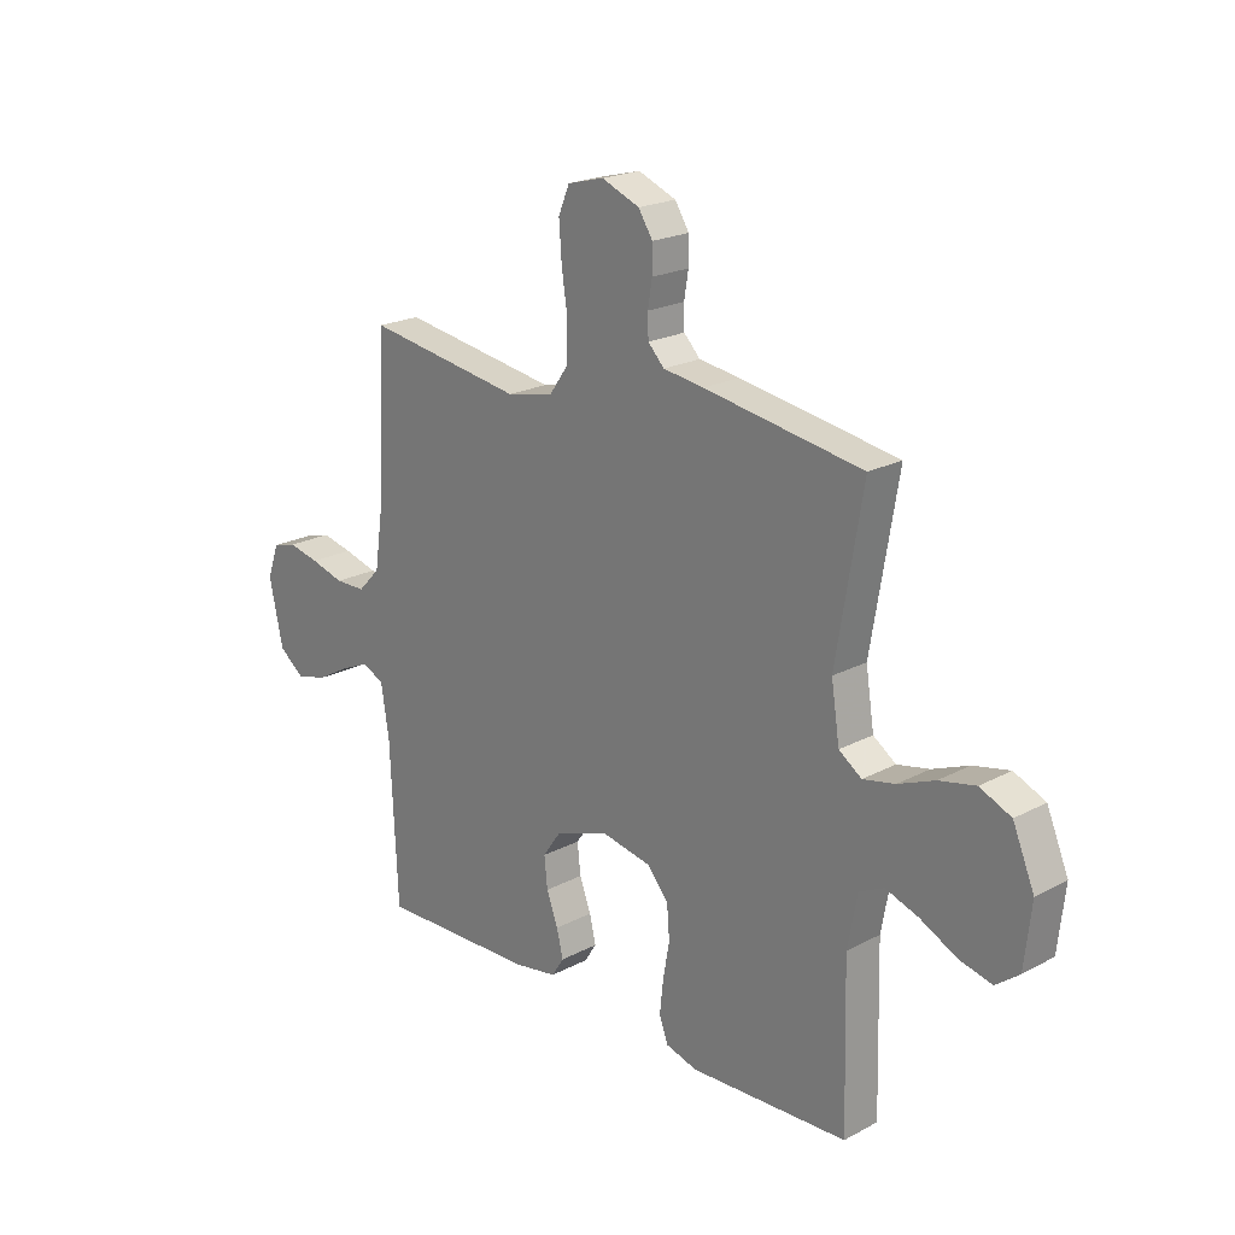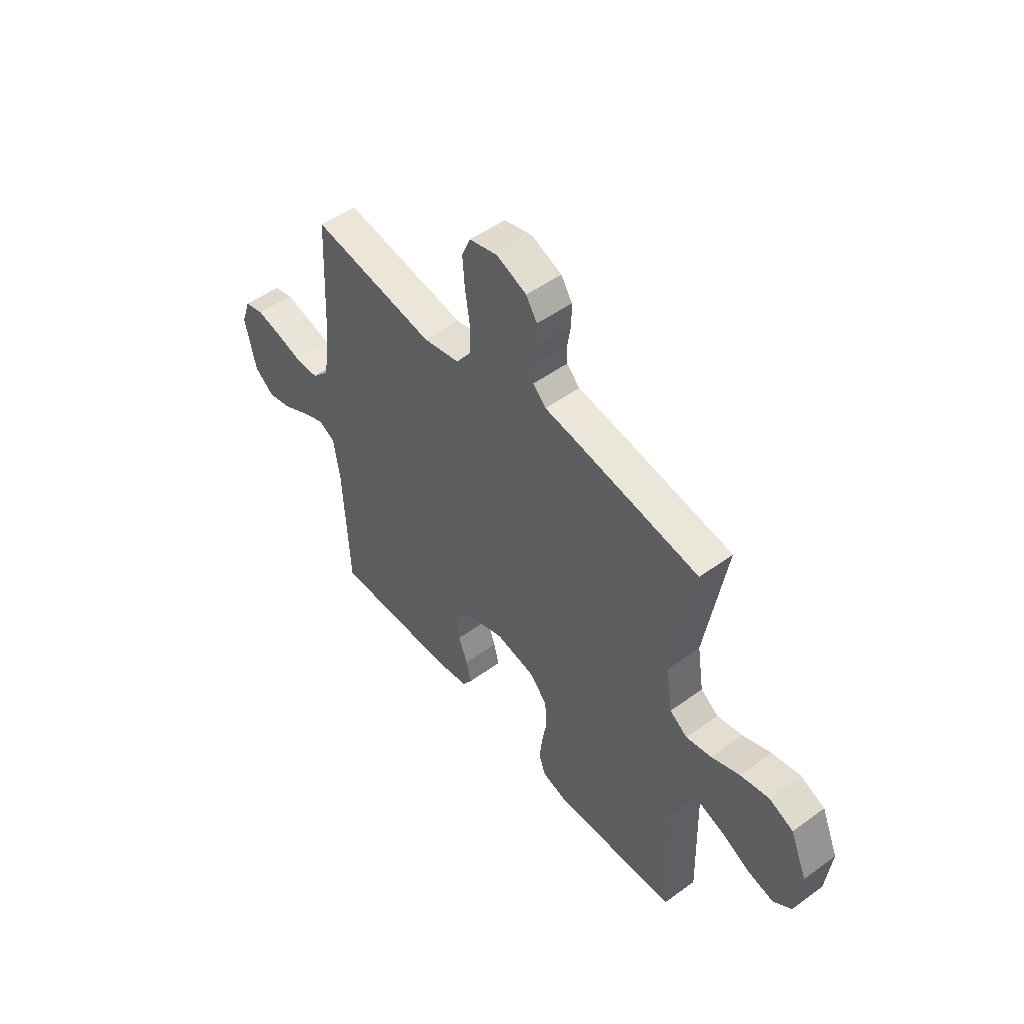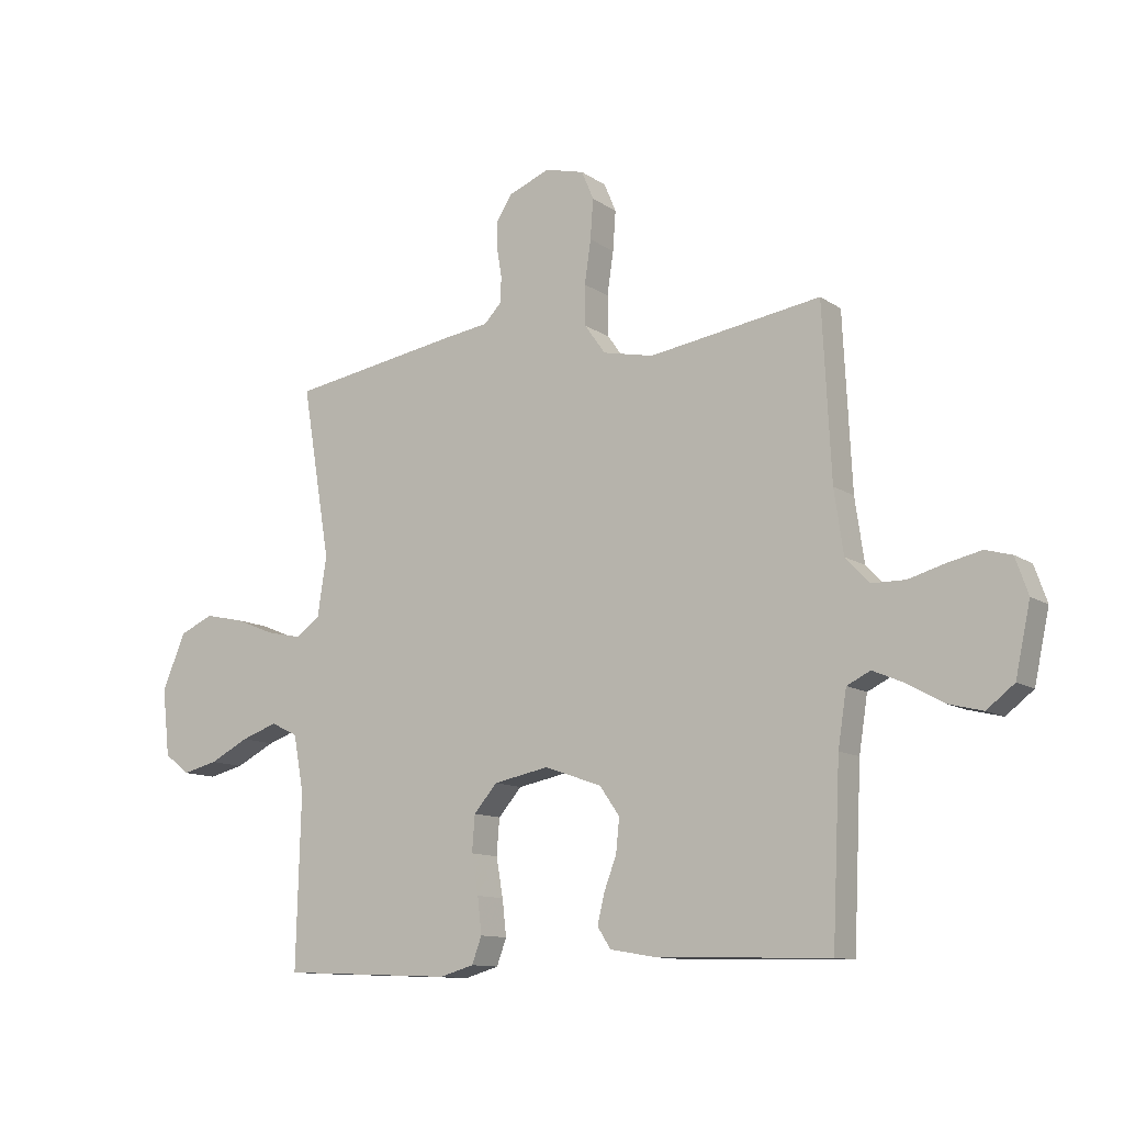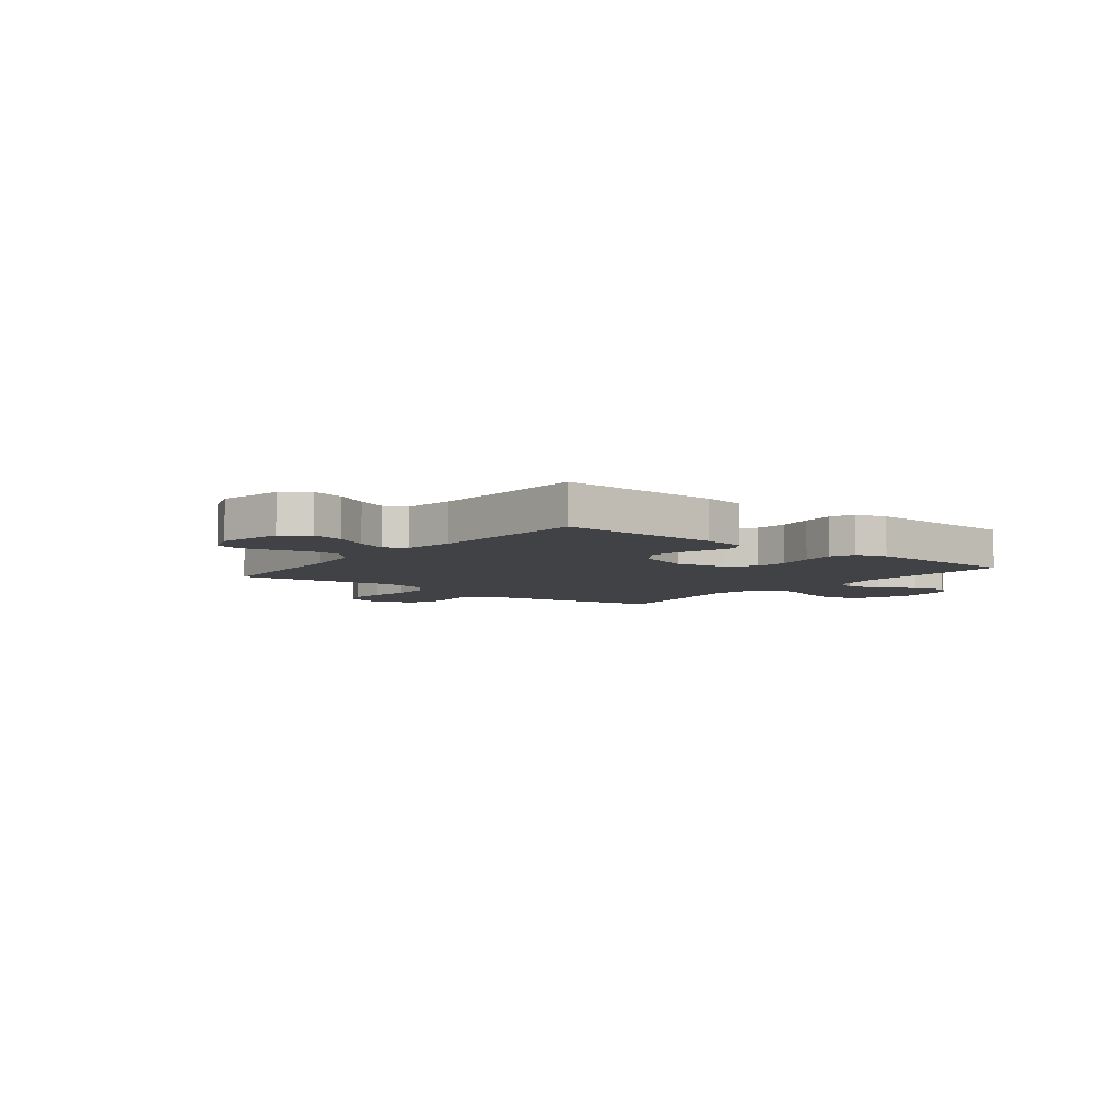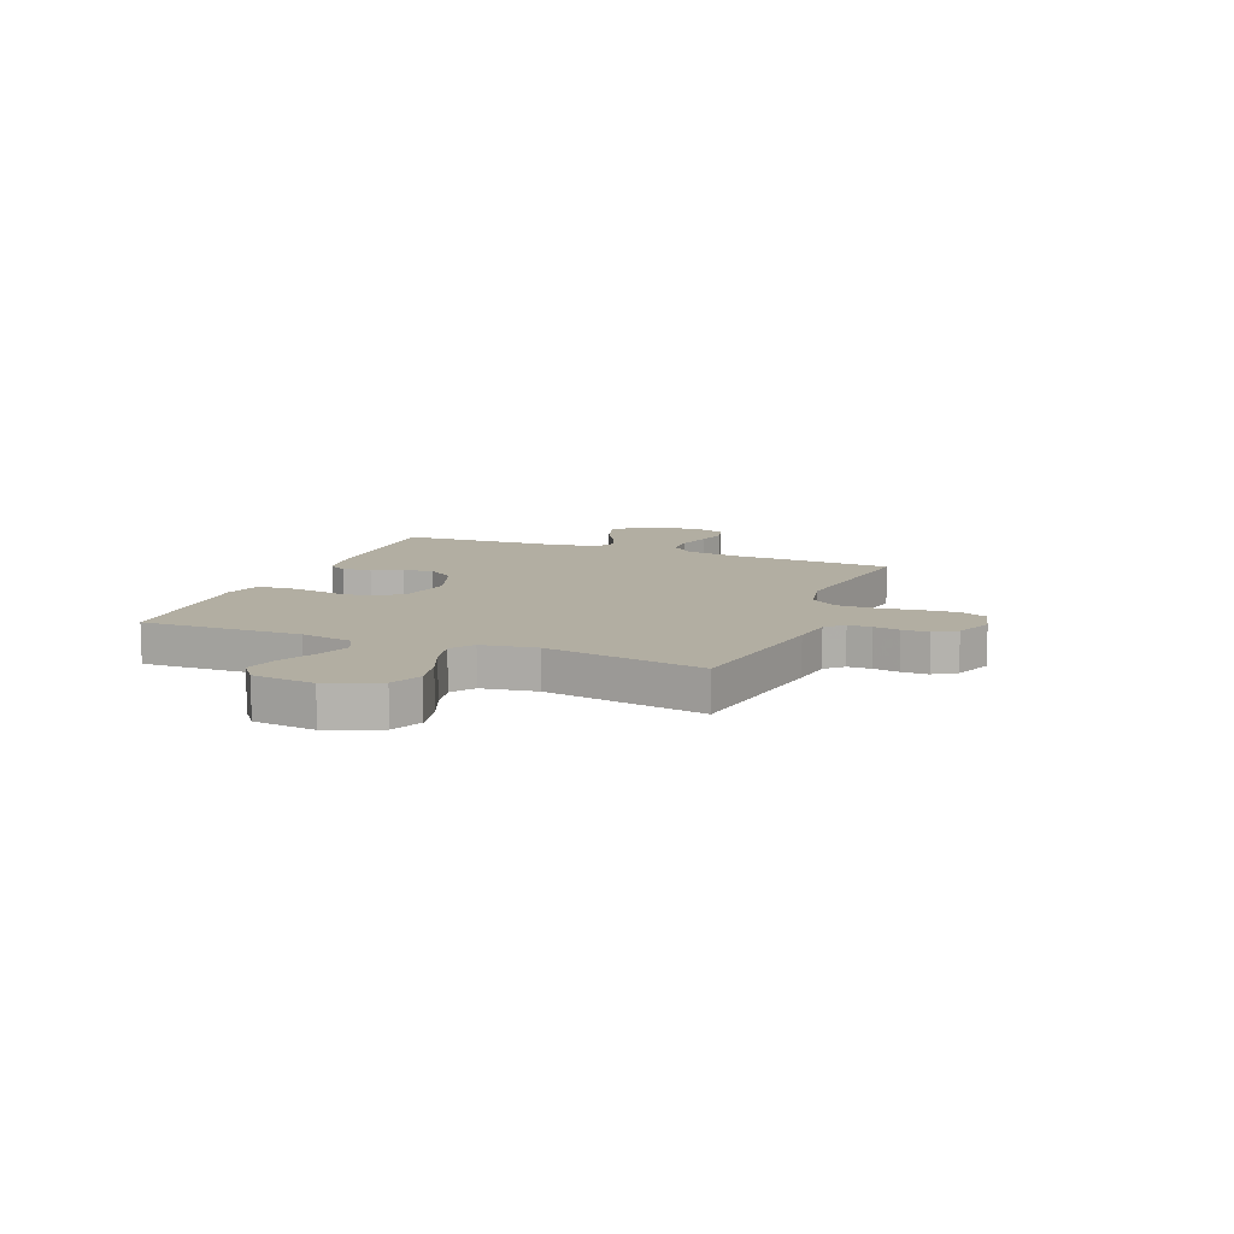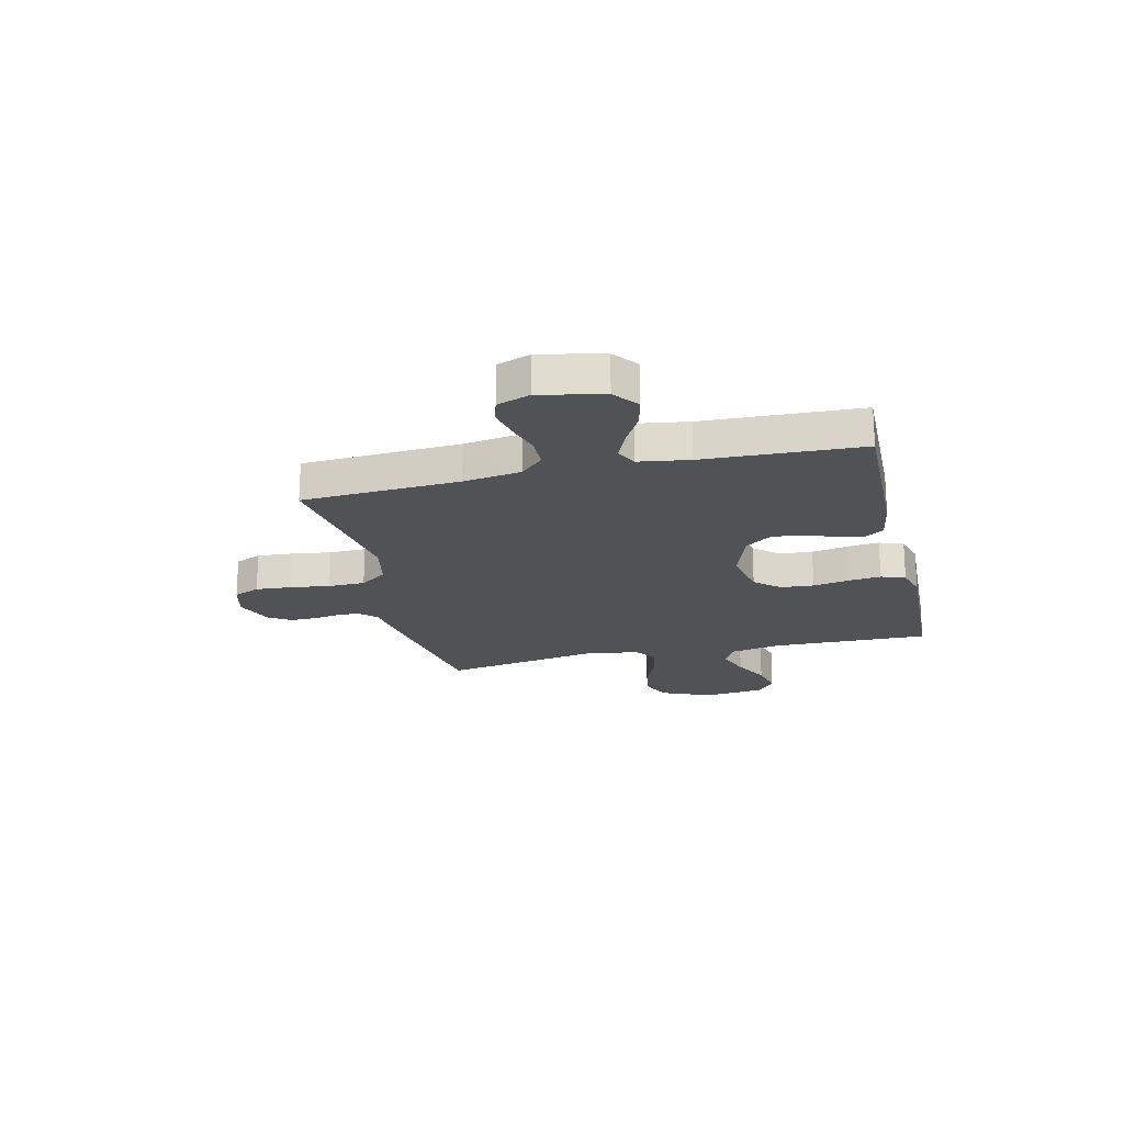
<metadata>
{"format":"obj","ext":"obj","renderer":"f3d","projection":"perspective","resolution":1024,"background":"white","views":[{"elev":21.1,"azim":-133.4,"up":"+Z"},{"elev":50.7,"azim":-128.5,"up":"+Z"},{"elev":-11.5,"azim":32.9,"up":"+Z"},{"elev":-6.1,"azim":141.8,"up":"+Y"},{"elev":10.7,"azim":-68.3,"up":"+Y"},{"elev":-20.7,"azim":103.5,"up":"+Y"}]}
</metadata>
<code>
v 0.5 0.07 0.5
v 0.515 0.07 0.2
v 0.531 0.07 0.09
v 0.573 0.07 0.046
v 0.631 0.07 0.045
v 0.695 0.07 0.063
v 0.754 0.07 0.076
v 0.8 0.07 0.063
v 0.822 0.07 0
v 0.796 0.07 -0.121
v 0.748 0.07 -0.158
v 0.688 0.07 -0.143
v 0.626 0.07 -0.108
v 0.57 0.07 -0.084
v 0.529 0.07 -0.104
v 0.514 0.07 -0.2
v 0.5 0.07 -0.5
v 0.2 0.07 -0.492
v 0.118 0.07 -0.478
v 0.095 0.07 -0.442
v 0.107 0.07 -0.391
v 0.129 0.07 -0.333
v 0.135 0.07 -0.275
v 0.1 0.07 -0.225
v 0 0.07 -0.19
v -0.096 0.07 -0.209
v -0.137 0.07 -0.256
v -0.142 0.07 -0.319
v -0.13 0.07 -0.387
v -0.123 0.07 -0.45
v -0.14 0.07 -0.496
v -0.2 0.07 -0.513
v -0.5 0.07 -0.5
v -0.492 0.07 -0.2
v -0.51 0.07 -0.102
v -0.557 0.07 -0.079
v -0.62 0.07 -0.101
v -0.689 0.07 -0.136
v -0.751 0.07 -0.151
v -0.795 0.07 -0.117
v -0.808 0.07 0
v -0.767 0.07 0.097
v -0.708 0.07 0.123
v -0.639 0.07 0.108
v -0.57 0.07 0.08
v -0.509 0.07 0.067
v -0.466 0.07 0.097
v -0.45 0.07 0.2
v -0.5 0.07 0.5
v -0.2 0.07 0.549
v -0.123 0.07 0.56
v -0.092 0.07 0.592
v -0.091 0.07 0.636
v -0.099 0.07 0.685
v -0.099 0.07 0.735
v -0.072 0.07 0.777
v 0 0.07 0.806
v 0.069 0.07 0.788
v 0.09 0.07 0.738
v 0.085 0.07 0.669
v 0.074 0.07 0.594
v 0.075 0.07 0.524
v 0.111 0.07 0.473
v 0.2 0.07 0.454
v 0.5 0 0.5
v 0.515 0 0.2
v 0.531 0 0.09
v 0.573 0 0.046
v 0.631 0 0.045
v 0.695 0 0.063
v 0.754 0 0.076
v 0.8 0 0.063
v 0.822 0 0
v 0.796 0 -0.121
v 0.748 0 -0.158
v 0.688 0 -0.143
v 0.626 0 -0.108
v 0.57 0 -0.084
v 0.529 0 -0.104
v 0.514 0 -0.2
v 0.5 0 -0.5
v 0.2 0 -0.492
v 0.118 0 -0.478
v 0.095 0 -0.442
v 0.107 0 -0.391
v 0.129 0 -0.333
v 0.135 0 -0.275
v 0.1 0 -0.225
v 0 0 -0.19
v -0.096 0 -0.209
v -0.137 0 -0.256
v -0.142 0 -0.319
v -0.13 0 -0.387
v -0.123 0 -0.45
v -0.14 0 -0.496
v -0.2 0 -0.513
v -0.5 0 -0.5
v -0.492 0 -0.2
v -0.51 0 -0.102
v -0.557 0 -0.079
v -0.62 0 -0.101
v -0.689 0 -0.136
v -0.751 0 -0.151
v -0.795 0 -0.117
v -0.808 0 0
v -0.767 0 0.097
v -0.708 0 0.123
v -0.639 0 0.108
v -0.57 0 0.08
v -0.509 0 0.067
v -0.466 0 0.097
v -0.45 0 0.2
v -0.5 0 0.5
v -0.2 0 0.549
v -0.123 0 0.56
v -0.092 0 0.592
v -0.091 0 0.636
v -0.099 0 0.685
v -0.099 0 0.735
v -0.072 0 0.777
v 0 0 0.806
v 0.069 0 0.788
v 0.09 0 0.738
v 0.085 0 0.669
v 0.074 0 0.594
v 0.075 0 0.524
v 0.111 0 0.473
v 0.2 0 0.454
f 59 60 61
f 58 59 61
f 57 58 61
f 56 57 61
f 55 56 61
f 54 55 61
f 53 54 61
f 52 53 61 62
f 51 52 62 63
f 50 51 63
f 49 50 63
f 48 49 63
f 43 44 45
f 42 43 45
f 41 42 45
f 40 41 45
f 39 40 45
f 38 39 45
f 37 38 45
f 36 37 45 46
f 35 36 46 47
f 32 33 34
f 31 32 34
f 30 31 34
f 29 30 34
f 28 29 34
f 34 35 47
f 28 34 47
f 27 28 47
f 20 21 22
f 19 20 22
f 18 19 22
f 17 18 22
f 16 17 22
f 15 16 22 23
f 14 15 23 24
f 11 12 13
f 10 11 13
f 9 10 13
f 8 9 13
f 7 8 13
f 6 7 13
f 5 6 13
f 4 5 13 14
f 14 24 25
f 4 14 25
f 3 4 25
f 64 1 2
f 48 63 64
f 47 48 64
f 27 47 64
f 26 27 64
f 25 26 64
f 3 25 64
f 2 3 64
f 125 124 123
f 125 123 122
f 125 122 121
f 125 121 120
f 125 120 119
f 125 119 118
f 125 118 117
f 126 125 117 116
f 127 126 116 115
f 127 115 114
f 127 114 113
f 127 113 112
f 109 108 107
f 109 107 106
f 109 106 105
f 109 105 104
f 109 104 103
f 109 103 102
f 109 102 101
f 110 109 101 100
f 111 110 100 99
f 98 97 96
f 98 96 95
f 98 95 94
f 98 94 93
f 98 93 92
f 111 99 98
f 111 98 92
f 111 92 91
f 86 85 84
f 86 84 83
f 86 83 82
f 86 82 81
f 86 81 80
f 87 86 80 79
f 88 87 79 78
f 77 76 75
f 77 75 74
f 77 74 73
f 77 73 72
f 77 72 71
f 77 71 70
f 77 70 69
f 78 77 69 68
f 89 88 78
f 89 78 68
f 89 68 67
f 66 65 128
f 128 127 112
f 128 112 111
f 128 111 91
f 128 91 90
f 128 90 89
f 128 89 67
f 128 67 66
f 1 65 66 2
f 2 66 67 3
f 3 67 68 4
f 4 68 69 5
f 5 69 70 6
f 6 70 71 7
f 7 71 72 8
f 8 72 73 9
f 9 73 74 10
f 10 74 75 11
f 11 75 76 12
f 12 76 77 13
f 13 77 78 14
f 14 78 79 15
f 15 79 80 16
f 16 80 81 17
f 17 81 82 18
f 18 82 83 19
f 19 83 84 20
f 20 84 85 21
f 21 85 86 22
f 22 86 87 23
f 23 87 88 24
f 24 88 89 25
f 25 89 90 26
f 26 90 91 27
f 27 91 92 28
f 28 92 93 29
f 29 93 94 30
f 30 94 95 31
f 31 95 96 32
f 32 96 97 33
f 33 97 98 34
f 34 98 99 35
f 35 99 100 36
f 36 100 101 37
f 37 101 102 38
f 38 102 103 39
f 39 103 104 40
f 40 104 105 41
f 41 105 106 42
f 42 106 107 43
f 43 107 108 44
f 44 108 109 45
f 45 109 110 46
f 46 110 111 47
f 47 111 112 48
f 48 112 113 49
f 49 113 114 50
f 50 114 115 51
f 51 115 116 52
f 52 116 117 53
f 53 117 118 54
f 54 118 119 55
f 55 119 120 56
f 56 120 121 57
f 57 121 122 58
f 58 122 123 59
f 59 123 124 60
f 60 124 125 61
f 61 125 126 62
f 62 126 127 63
f 63 127 128 64
f 64 128 65 1

</code>
